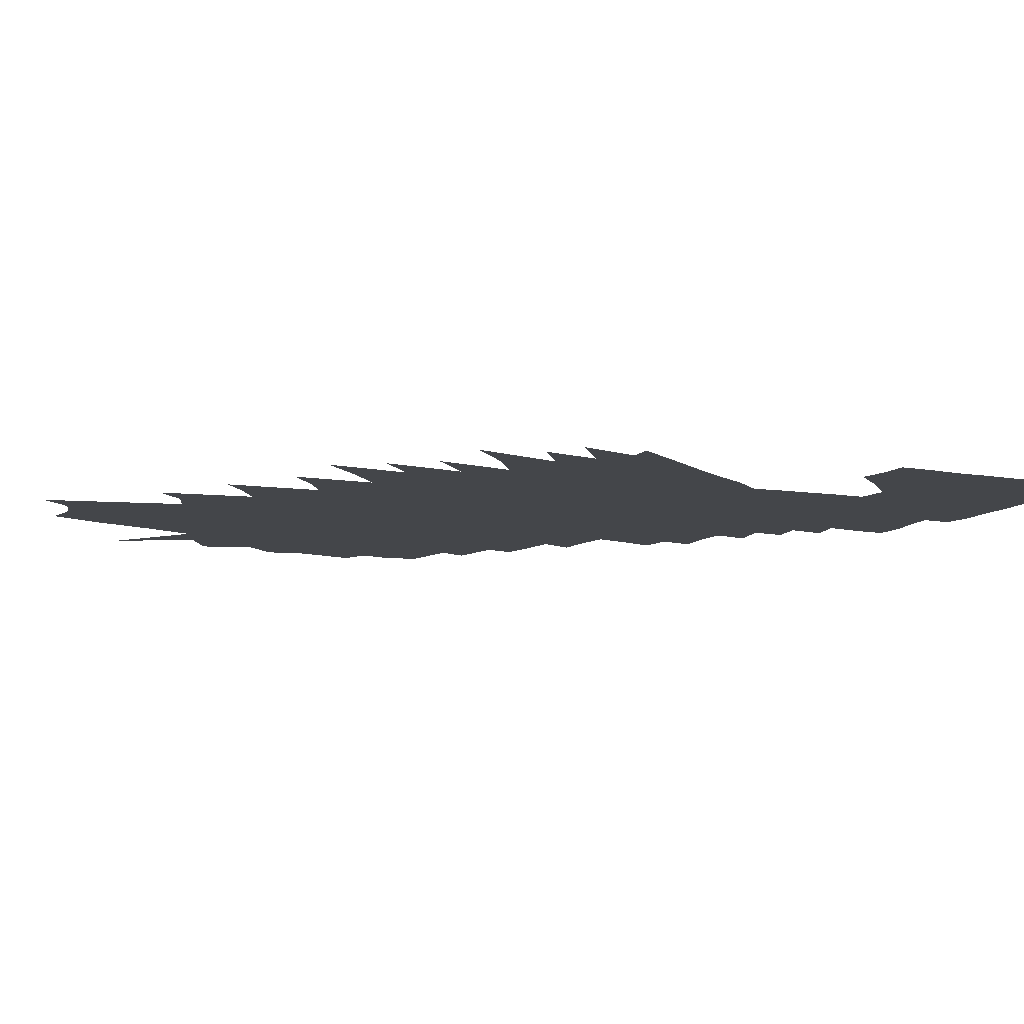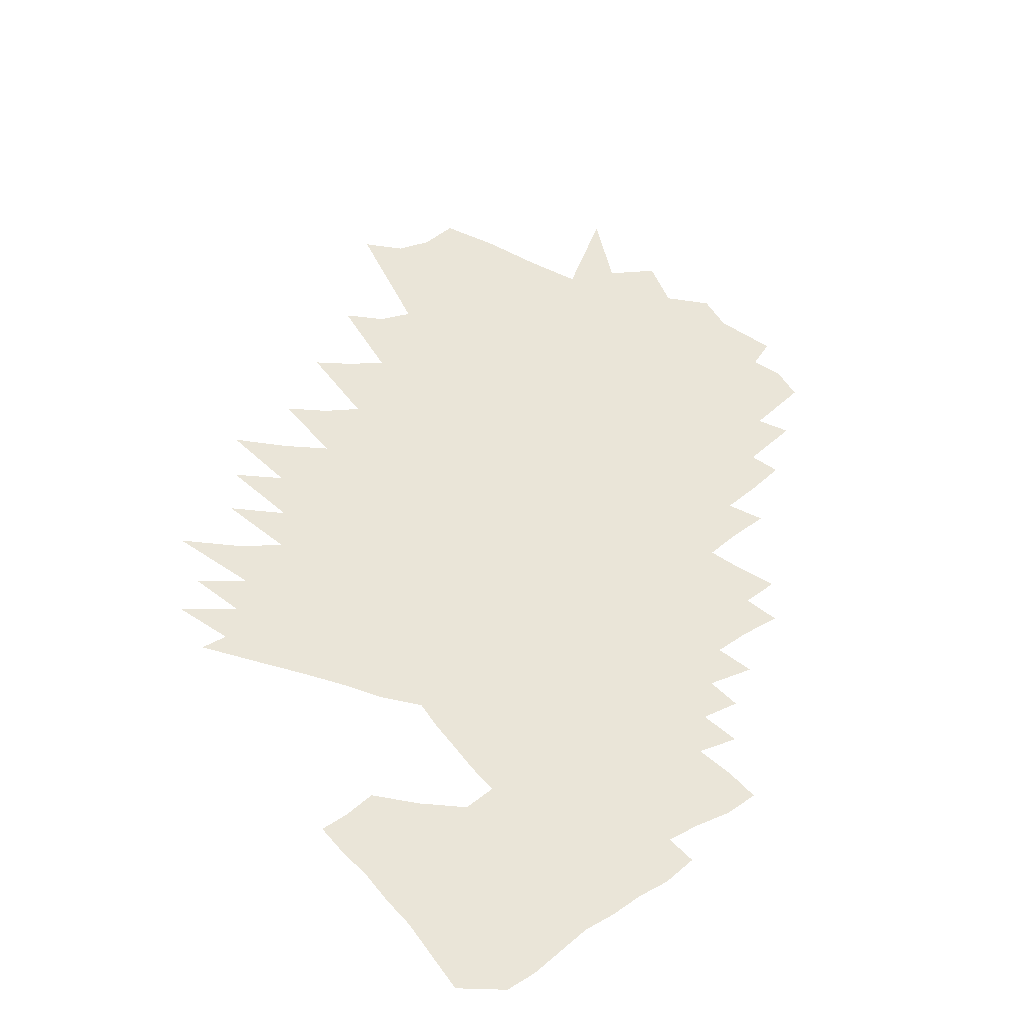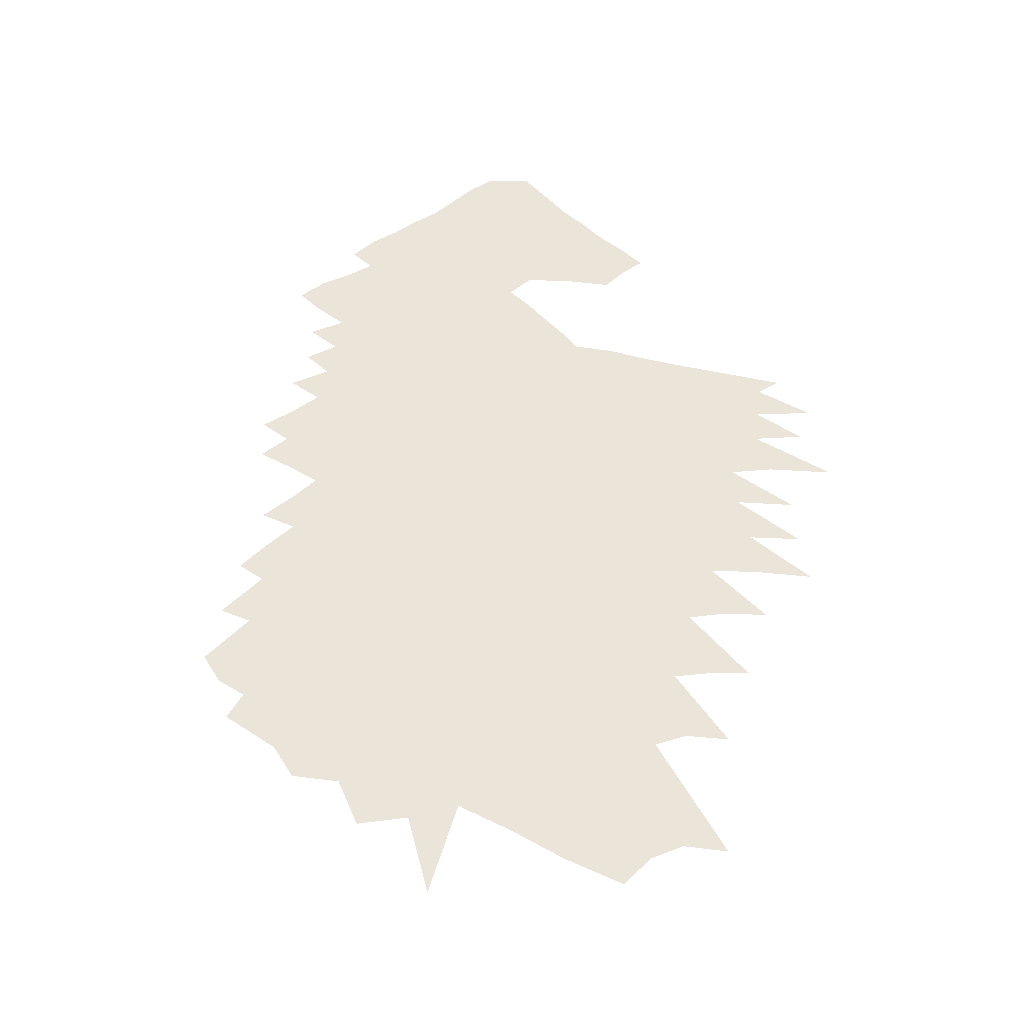
<metadata>
{"format":"obj","ext":"obj","renderer":"f3d","projection":"perspective","resolution":1024,"background":"white","views":[{"elev":-9.4,"azim":64.8,"up":"+Z"},{"elev":45.2,"azim":142.8,"up":"+Z"},{"elev":44.6,"azim":-40.3,"up":"+Z"}]}
</metadata>
<code>
v 434.4 380.5 0
v 441.3 416.4 0
v 435.5 444 0
v 429.3 472.5 0
v 445.6 302.3 0
v 461.6 349.1 0
v 480.4 396.4 0
v 476.8 426.8 0
v 473.3 457.3 0
v 456.1 484 0
v 449.1 512.7 0
v 455.4 544.2 0
v 447.3 207.5 0
v 483.4 279.1 0
v 506.5 334.1 0
v 522.8 379.5 0
v 530.3 414.8 0
v 530 444.2 0
v 530.2 473.3 0
v 520.9 499.1 0
v 511.5 525.7 0
v 512.9 554.7 0
v 500.9 581.9 0
v 524.2 260.9 0
v 540.3 310.7 0
v 559.1 360.2 0
v 566 395 0
v 573.5 428.9 0
v 574.1 456.7 0
v 582.9 488 0
v 573.5 511.8 0
v 570.2 537.8 0
v 559.8 563.7 0
v 553.7 590.7 0
v 547.9 618.3 0
v 541.4 212.7 0
v 568.4 281.8 0
v 582.4 328.5 0
v 593.7 369.6 0
v 600.5 404 0
v 606 436 0
v 610 465.7 0
v 612.5 493.6 0
v 608.5 518.5 0
v 604 544.1 0
v 598.9 570.1 0
v 593.6 596.3 0
v 581.9 624.1 0
v 557.5 158.4 0
v 582.2 229.8 0
v 607.6 298.6 0
v 618 340.4 0
v 628.8 380.9 0
v 635.6 414.7 0
v 639.2 444.6 0
v 641.3 472.5 0
v 639.7 497.4 0
v 636.7 522.7 0
v 635.5 549.1 0
v 631.1 574.9 0
v 626.2 600.9 0
v 617.7 628.4 0
v 605 660 0
v 577.7 107.5 0
v 604.6 188.7 0
v 626.6 257.3 0
v 642.5 311.3 0
v 652.4 352.6 0
v 661.2 390.6 0
v 664 419.2 0
v 665.5 446.7 0
v 666.7 474 0
v 665.3 499.8 0
v 664.9 526.3 0
v 662.9 552.7 0
v 657.7 579.1 0
v 653.4 605.7 0
v 648.7 633.3 0
v 642.2 662.1 0
v 612.8 112.6 0
v 639.9 199.5 0
v 659 265.9 0
v 671.5 315.3 0
v 682 359 0
v 687.1 391.5 0
v 692 423.4 0
v 693.7 450.6 0
v 695.2 477.8 0
v 695.6 504 0
v 695.8 530.2 0
v 694.4 556 0
v 689.5 582.1 0
v 688.1 608.6 0
v 682.6 636 0
v 673.2 666.3 0
v 665.7 697.1 0
v 655 731.9 0
v 642.8 104.1 0
v 673.9 211.1 0
v 690.5 275.1 0
v 703.8 328.9 0
v 708.8 361.5 0
v 714.6 395.8 0
v 718.4 426 0
v 720.3 453.1 0
v 722.1 480.2 0
v 722.6 506.2 0
v 724.4 533 0
v 725 558.7 0
v 720.8 584.3 0
v 718.4 610.4 0
v 714 637.7 0
v 707.7 666.8 0
v 695.8 701.4 0
v 687.4 733.9 0
v 682.1 766.2 0
v 668 75.32 0
v 700.4 200.8 0
v 716.2 266.1 0
v 729.4 328.9 0
v 735.3 363.9 0
v 740.1 396.4 0
v 743.8 426.9 0
v 746.6 455.3 0
v 749.6 483.4 0
v 750.3 509 0
v 753.3 536.3 0
v 752.9 560.6 0
v 751.3 585.4 0
v 748.2 611.3 0
v 746.3 637.5 0
v 742.9 664.6 0
v 734 696.8 0
v 728.9 727.2 0
v 717.5 763.7 0
v 728 190.5 0
v 742.7 259.9 0
v 754.9 329.3 0
v 760.2 362.1 0
v 765.3 396.9 0
v 769.6 429.2 0
v 773.2 458.9 0
v 774.5 484.3 0
v 776.4 510.9 0
v 777.4 536.3 0
v 777.8 561.4 0
v 777 586.2 0
v 775.7 611.8 0
v 774.2 637.7 0
v 771.5 664.9 0
v 767 694 0
v 759.4 727.6 0
v 749 764.6 0
v 742.5 799.2 0
v 753.9 163.2 0
v 768.4 248.1 0
v 779.1 321.9 0
v 784.9 357.7 0
v 789.9 395.3 0
v 793.9 427.9 0
v 797.2 458 0
v 799.9 486 0
v 800.8 510.6 0
v 801.8 536.2 0
v 802.2 561.2 0
v 802.1 586.5 0
v 801.4 612.3 0
v 800.3 638.5 0
v 798.9 665.4 0
v 795.1 694.8 0
v 791 725.2 0
v 785.2 758.2 0
v 781.3 790.4 0
v 779.4 821.9 0
v 795.1 230.3 0
v 803.7 311.6 0
v 809.7 353.1 0
v 814.2 391.3 0
v 818 424.3 0
v 821.3 456.8 0
v 823.8 485.1 0
v 825.4 510.7 0
v 826.2 535.7 0
v 826.9 560.9 0
v 827.2 586.3 0
v 827.5 612.1 0
v 826.6 638.1 0
v 827 664.3 0
v 823.8 693.4 0
v 821.9 722 0
v 820.2 751.1 0
v 815 784.3 0
v 811.8 816.8 0
v 807.1 852.4 0
v 822.2 206.8 0
v 828.8 292.3 0
v 834.6 345.8 0
v 838.6 387.2 0
v 842.2 422.9 0
v 845.3 457.5 0
v 847.6 484 0
v 849.7 510.6 0
v 850.9 535.4 0
v 851.8 560.5 0
v 852.5 585.7 0
v 853.9 611.5 0
v 854.6 636.9 0
v 854.2 662.8 0
v 852.9 690.1 0
v 851.6 718.1 0
v 850.2 746.6 0
v 849.2 775.6 0
v 844.8 809.1 0
v 840.7 844 0
v 836 880.1 0
v 835.5 909.4 0
v 856.4 275 0
v 860 341.5 0
v 863 388.4 0
v 866.1 421.5 0
v 868.7 454.1 0
v 871.4 480.9 0
v 873.4 509.3 0
v 875.2 534.8 0
v 876.3 559.7 0
v 877.2 584.8 0
v 878.8 610.3 0
v 880.3 635.5 0
v 880.5 660.6 0
v 879.9 687.4 0
v 879.1 715 0
v 879.1 741.8 0
v 877.3 771.8 0
v 876.3 800.7 0
v 870.7 840.1 0
v 866.8 876 0
v 865 910.3 0
v 885.5 248.5 0
v 886.8 322.2 0
v 887.6 379.1 0
v 890 417.7 0
v 892.7 448.6 0
v 895.7 475.8 0
v 897.1 506.4 0
v 898.8 533.3 0
v 900.6 558.8 0
v 902.2 584.3 0
v 903.2 609.1 0
v 904.5 634.3 0
v 904.9 659.4 0
v 905.3 686.3 0
v 905.1 712.8 0
v 905 740.7 0
v 904.2 769.3 0
v 903.4 796.2 0
v 900.7 832.3 0
v 897.9 867.9 0
v 895.1 904.3 0
v 917.8 293.8 0
v 914.7 361 0
v 915.6 406.2 0
v 917 442.7 0
v 920 470.2 0
v 920.9 503.2 0
v 922.5 530.3 0
v 924.1 557 0
v 925.8 582.4 0
v 927.5 607.4 0
v 928.9 632.6 0
v 929.8 658.1 0
v 931.8 686.6 0
v 931.8 713.4 0
v 931.5 740.7 0
v 930.7 768.4 0
v 930.2 799.6 0
v 928.7 829.5 0
v 927 862.2 0
v 923.9 901.3 0
v 922.5 929.1 0
v 952.6 255.9 0
v 946.5 330.4 0
v 942.6 391.4 0
v 941.5 436.8 0
v 943.6 468.4 0
v 944.4 501.7 0
v 945.8 530.1 0
v 947.1 556.1 0
v 949.1 580.3 0
v 951.2 605.1 0
v 952.9 630.3 0
v 955.1 656.8 0
v 956.9 684.4 0
v 958 712.5 0
v 957.5 739.3 0
v 957.1 767 0
v 956.9 796.3 0
v 956 828.4 0
v 954.8 858.8 0
v 952.9 898.5 0
v 953.6 933.2 0
v 980.1 298.7 0
v 971.2 373.2 0
v 967.7 425.1 0
v 968 462.2 0
v 967.1 500.6 0
v 968.9 526.9 0
v 971 552.1 0
v 972.7 577.5 0
v 974.7 602.5 0
v 978.5 628.6 0
v 980.5 654.9 0
v 982.9 682.9 0
v 983.8 710.6 0
v 986.5 740.8 0
v 985.3 768 0
v 984.1 796.7 0
v 983.1 827 0
v 981.8 857.4 0
v 981.3 893.6 0
v 981.6 930.7 0
v 1009 335.9 0
v 996.9 407.4 0
v 992.6 456.3 0
v 990.5 494.9 0
v 991 524.9 0
v 993.5 549.6 0
v 996.4 574.2 0
v 1000 599.5 0
v 1003 625.5 0
v 1006 652.2 0
v 1009 680.8 0
v 1011 709.1 0
v 1012 737.5 0
v 1012 766.4 0
v 1013 799.1 0
v 1012 829.8 0
v 1011 860.7 0
v 1010 894.5 0
v 1010 931.6 0
v 1029 385.7 0
v 1019 444.6 0
v 1015 486.5 0
v 1014 519.4 0
v 1018 544.3 0
v 1021 569.5 0
v 1025 595.5 0
v 1030 622.3 0
v 1042 769 0
v 1041 799.8 0
v 1039 828.6 0
v 1038 859.2 0
v 1038 895.5 0
v 1038 929.6 0
v 1070 344.6 0
v 1050 426.9 0
v 1047 467.2 0
v 1042 506.7 0
v 1042 538.3 0
v 1044 565.6 0
v 1048 590.9 0
v 1072 740.7 0
v 1068 768.8 0
v 1067 799 0
v 1066 829.5 0
v 1065 860 0
v 1066 896.3 0
v 1067 933.4 0
v 1086 400 0
v 1076 452.6 0
v 1071 492.7 0
v 1066 532.2 0
v 1069 557.6 0
v 1100 708.5 0
v 1099 741.2 0
v 1095 769.5 0
v 1096 801.9 0
v 1093 830.5 0
v 1094 863.4 0
v 1095 899.9 0
v 1097 937.2 0
v 1118 420.3 0
v 1103 475.6 0
v 1091 527.1 0
v 1128 712.7 0
v 1127 743.1 0
v 1124 772.3 0
v 1123 803 0
v 1122 833.7 0
v 1125 869.7 0
v 1127 906.7 0
v 1124 936.4 0
v 1127 473.7 0
v 1154 712.9 0
v 1154 744.9 0
v 1151 773.6 0
v 1152 806.2 0
v 1151 836.8 0
v 1154 873 0
v 1157 909.9 0
f 6 7 1
f 1 7 2
f 7 8 2
f 2 8 3
f 8 9 3
f 3 9 4
f 9 10 4
f 14 15 5
f 5 15 6
f 15 16 6
f 6 16 7
f 16 17 7
f 7 17 8
f 17 18 8
f 8 18 9
f 18 19 9
f 9 19 10
f 19 20 10
f 10 20 11
f 20 21 11
f 11 21 12
f 21 22 12
f 13 24 14
f 24 25 14
f 14 25 15
f 25 26 15
f 15 26 16
f 26 27 16
f 16 27 17
f 27 28 17
f 17 28 18
f 28 29 18
f 18 29 19
f 29 30 19
f 19 30 20
f 30 31 20
f 20 31 21
f 31 32 21
f 21 32 22
f 32 33 22
f 22 33 23
f 33 34 23
f 36 37 24
f 24 37 25
f 37 38 25
f 25 38 26
f 38 39 26
f 26 39 27
f 39 40 27
f 27 40 28
f 40 41 28
f 28 41 29
f 41 42 29
f 29 42 30
f 42 43 30
f 30 43 31
f 43 44 31
f 31 44 32
f 44 45 32
f 32 45 33
f 45 46 33
f 33 46 34
f 46 47 34
f 34 47 35
f 47 48 35
f 49 50 36
f 36 50 37
f 50 51 37
f 37 51 38
f 51 52 38
f 38 52 39
f 52 53 39
f 39 53 40
f 53 54 40
f 40 54 41
f 54 55 41
f 41 55 42
f 55 56 42
f 42 56 43
f 56 57 43
f 43 57 44
f 57 58 44
f 44 58 45
f 58 59 45
f 45 59 46
f 59 60 46
f 46 60 47
f 60 61 47
f 47 61 48
f 61 62 48
f 64 65 49
f 49 65 50
f 65 66 50
f 50 66 51
f 66 67 51
f 51 67 52
f 67 68 52
f 52 68 53
f 68 69 53
f 53 69 54
f 69 70 54
f 54 70 55
f 70 71 55
f 55 71 56
f 71 72 56
f 56 72 57
f 72 73 57
f 57 73 58
f 73 74 58
f 58 74 59
f 74 75 59
f 59 75 60
f 75 76 60
f 60 76 61
f 76 77 61
f 61 77 62
f 77 78 62
f 62 78 63
f 78 79 63
f 64 80 65
f 80 81 65
f 65 81 66
f 81 82 66
f 66 82 67
f 82 83 67
f 67 83 68
f 83 84 68
f 68 84 69
f 84 85 69
f 69 85 70
f 85 86 70
f 70 86 71
f 86 87 71
f 71 87 72
f 87 88 72
f 72 88 73
f 88 89 73
f 73 89 74
f 89 90 74
f 74 90 75
f 90 91 75
f 75 91 76
f 91 92 76
f 76 92 77
f 92 93 77
f 77 93 78
f 93 94 78
f 78 94 79
f 94 95 79
f 80 98 81
f 98 99 81
f 81 99 82
f 99 100 82
f 82 100 83
f 100 101 83
f 83 101 84
f 101 102 84
f 84 102 85
f 102 103 85
f 85 103 86
f 103 104 86
f 86 104 87
f 104 105 87
f 87 105 88
f 105 106 88
f 88 106 89
f 106 107 89
f 89 107 90
f 107 108 90
f 90 108 91
f 108 109 91
f 91 109 92
f 109 110 92
f 92 110 93
f 110 111 93
f 93 111 94
f 111 112 94
f 94 112 95
f 112 113 95
f 95 113 96
f 113 114 96
f 96 114 97
f 114 115 97
f 98 117 99
f 117 118 99
f 99 118 100
f 118 119 100
f 100 119 101
f 119 120 101
f 101 120 102
f 120 121 102
f 102 121 103
f 121 122 103
f 103 122 104
f 122 123 104
f 104 123 105
f 123 124 105
f 105 124 106
f 124 125 106
f 106 125 107
f 125 126 107
f 107 126 108
f 126 127 108
f 108 127 109
f 127 128 109
f 109 128 110
f 128 129 110
f 110 129 111
f 129 130 111
f 111 130 112
f 130 131 112
f 112 131 113
f 131 132 113
f 113 132 114
f 132 133 114
f 114 133 115
f 133 134 115
f 115 134 116
f 134 135 116
f 118 136 119
f 136 137 119
f 119 137 120
f 137 138 120
f 120 138 121
f 138 139 121
f 121 139 122
f 139 140 122
f 122 140 123
f 140 141 123
f 123 141 124
f 141 142 124
f 124 142 125
f 142 143 125
f 125 143 126
f 143 144 126
f 126 144 127
f 144 145 127
f 127 145 128
f 145 146 128
f 128 146 129
f 146 147 129
f 129 147 130
f 147 148 130
f 130 148 131
f 148 149 131
f 131 149 132
f 149 150 132
f 132 150 133
f 150 151 133
f 133 151 134
f 151 152 134
f 134 152 135
f 152 153 135
f 136 155 137
f 155 156 137
f 137 156 138
f 156 157 138
f 138 157 139
f 157 158 139
f 139 158 140
f 158 159 140
f 140 159 141
f 159 160 141
f 141 160 142
f 160 161 142
f 142 161 143
f 161 162 143
f 143 162 144
f 162 163 144
f 144 163 145
f 163 164 145
f 145 164 146
f 164 165 146
f 146 165 147
f 165 166 147
f 147 166 148
f 166 167 148
f 148 167 149
f 167 168 149
f 149 168 150
f 168 169 150
f 150 169 151
f 169 170 151
f 151 170 152
f 170 171 152
f 152 171 153
f 171 172 153
f 153 172 154
f 172 173 154
f 156 175 157
f 175 176 157
f 157 176 158
f 176 177 158
f 158 177 159
f 177 178 159
f 159 178 160
f 178 179 160
f 160 179 161
f 179 180 161
f 161 180 162
f 180 181 162
f 162 181 163
f 181 182 163
f 163 182 164
f 182 183 164
f 164 183 165
f 183 184 165
f 165 184 166
f 184 185 166
f 166 185 167
f 185 186 167
f 167 186 168
f 186 187 168
f 168 187 169
f 187 188 169
f 169 188 170
f 188 189 170
f 170 189 171
f 189 190 171
f 171 190 172
f 190 191 172
f 172 191 173
f 191 192 173
f 173 192 174
f 192 193 174
f 175 195 176
f 195 196 176
f 176 196 177
f 196 197 177
f 177 197 178
f 197 198 178
f 178 198 179
f 198 199 179
f 179 199 180
f 199 200 180
f 180 200 181
f 200 201 181
f 181 201 182
f 201 202 182
f 182 202 183
f 202 203 183
f 183 203 184
f 203 204 184
f 184 204 185
f 204 205 185
f 185 205 186
f 205 206 186
f 186 206 187
f 206 207 187
f 187 207 188
f 207 208 188
f 188 208 189
f 208 209 189
f 189 209 190
f 209 210 190
f 190 210 191
f 210 211 191
f 191 211 192
f 211 212 192
f 192 212 193
f 212 213 193
f 193 213 194
f 213 214 194
f 196 217 197
f 217 218 197
f 197 218 198
f 218 219 198
f 198 219 199
f 219 220 199
f 199 220 200
f 220 221 200
f 200 221 201
f 221 222 201
f 201 222 202
f 222 223 202
f 202 223 203
f 223 224 203
f 203 224 204
f 224 225 204
f 204 225 205
f 225 226 205
f 205 226 206
f 226 227 206
f 206 227 207
f 227 228 207
f 207 228 208
f 228 229 208
f 208 229 209
f 229 230 209
f 209 230 210
f 230 231 210
f 210 231 211
f 231 232 211
f 211 232 212
f 232 233 212
f 212 233 213
f 233 234 213
f 213 234 214
f 234 235 214
f 214 235 215
f 235 236 215
f 215 236 216
f 236 237 216
f 217 238 218
f 238 239 218
f 218 239 219
f 239 240 219
f 219 240 220
f 240 241 220
f 220 241 221
f 241 242 221
f 221 242 222
f 242 243 222
f 222 243 223
f 243 244 223
f 223 244 224
f 244 245 224
f 224 245 225
f 245 246 225
f 225 246 226
f 246 247 226
f 226 247 227
f 247 248 227
f 227 248 228
f 248 249 228
f 228 249 229
f 249 250 229
f 229 250 230
f 250 251 230
f 230 251 231
f 251 252 231
f 231 252 232
f 252 253 232
f 232 253 233
f 253 254 233
f 233 254 234
f 254 255 234
f 234 255 235
f 255 256 235
f 235 256 236
f 256 257 236
f 236 257 237
f 257 258 237
f 239 259 240
f 259 260 240
f 240 260 241
f 260 261 241
f 241 261 242
f 261 262 242
f 242 262 243
f 262 263 243
f 243 263 244
f 263 264 244
f 244 264 245
f 264 265 245
f 245 265 246
f 265 266 246
f 246 266 247
f 266 267 247
f 247 267 248
f 267 268 248
f 248 268 249
f 268 269 249
f 249 269 250
f 269 270 250
f 250 270 251
f 270 271 251
f 251 271 252
f 271 272 252
f 252 272 253
f 272 273 253
f 253 273 254
f 273 274 254
f 254 274 255
f 274 275 255
f 255 275 256
f 275 276 256
f 256 276 257
f 276 277 257
f 257 277 258
f 277 278 258
f 259 280 260
f 280 281 260
f 260 281 261
f 281 282 261
f 261 282 262
f 282 283 262
f 262 283 263
f 283 284 263
f 263 284 264
f 284 285 264
f 264 285 265
f 285 286 265
f 265 286 266
f 286 287 266
f 266 287 267
f 287 288 267
f 267 288 268
f 288 289 268
f 268 289 269
f 289 290 269
f 269 290 270
f 290 291 270
f 270 291 271
f 291 292 271
f 271 292 272
f 292 293 272
f 272 293 273
f 293 294 273
f 273 294 274
f 294 295 274
f 274 295 275
f 295 296 275
f 275 296 276
f 296 297 276
f 276 297 277
f 297 298 277
f 277 298 278
f 298 299 278
f 278 299 279
f 299 300 279
f 281 301 282
f 301 302 282
f 282 302 283
f 302 303 283
f 283 303 284
f 303 304 284
f 284 304 285
f 304 305 285
f 285 305 286
f 305 306 286
f 286 306 287
f 306 307 287
f 287 307 288
f 307 308 288
f 288 308 289
f 308 309 289
f 289 309 290
f 309 310 290
f 290 310 291
f 310 311 291
f 291 311 292
f 311 312 292
f 292 312 293
f 312 313 293
f 293 313 294
f 313 314 294
f 294 314 295
f 314 315 295
f 295 315 296
f 315 316 296
f 296 316 297
f 316 317 297
f 297 317 298
f 317 318 298
f 298 318 299
f 318 319 299
f 299 319 300
f 319 320 300
f 302 321 303
f 321 322 303
f 303 322 304
f 322 323 304
f 304 323 305
f 323 324 305
f 305 324 306
f 324 325 306
f 306 325 307
f 325 326 307
f 307 326 308
f 326 327 308
f 308 327 309
f 327 328 309
f 309 328 310
f 328 329 310
f 310 329 311
f 329 330 311
f 311 330 312
f 330 331 312
f 312 331 313
f 331 332 313
f 313 332 314
f 332 333 314
f 314 333 315
f 333 334 315
f 315 334 316
f 334 335 316
f 316 335 317
f 335 336 317
f 317 336 318
f 336 337 318
f 318 337 319
f 337 338 319
f 319 338 320
f 338 339 320
f 322 340 323
f 340 341 323
f 323 341 324
f 341 342 324
f 324 342 325
f 342 343 325
f 325 343 326
f 343 344 326
f 326 344 327
f 344 345 327
f 327 345 328
f 345 346 328
f 328 346 329
f 346 347 329
f 329 347 330
f 334 348 335
f 348 349 335
f 335 349 336
f 349 350 336
f 336 350 337
f 350 351 337
f 337 351 338
f 351 352 338
f 338 352 339
f 352 353 339
f 340 354 341
f 354 355 341
f 341 355 342
f 355 356 342
f 342 356 343
f 356 357 343
f 343 357 344
f 357 358 344
f 344 358 345
f 358 359 345
f 345 359 346
f 359 360 346
f 346 360 347
f 361 362 348
f 348 362 349
f 362 363 349
f 349 363 350
f 363 364 350
f 350 364 351
f 364 365 351
f 351 365 352
f 365 366 352
f 352 366 353
f 366 367 353
f 355 368 356
f 368 369 356
f 356 369 357
f 369 370 357
f 357 370 358
f 370 371 358
f 358 371 359
f 371 372 359
f 359 372 360
f 373 374 361
f 361 374 362
f 374 375 362
f 362 375 363
f 375 376 363
f 363 376 364
f 376 377 364
f 364 377 365
f 377 378 365
f 365 378 366
f 378 379 366
f 366 379 367
f 379 380 367
f 369 381 370
f 381 382 370
f 370 382 371
f 382 383 371
f 371 383 372
f 373 384 374
f 384 385 374
f 374 385 375
f 385 386 375
f 375 386 376
f 386 387 376
f 376 387 377
f 387 388 377
f 377 388 378
f 388 389 378
f 378 389 379
f 389 390 379
f 379 390 380
f 390 391 380
f 382 392 383
f 384 393 385
f 393 394 385
f 385 394 386
f 394 395 386
f 386 395 387
f 395 396 387
f 387 396 388
f 396 397 388
f 388 397 389
f 397 398 389
f 389 398 390
f 398 399 390
f 390 399 391

</code>
